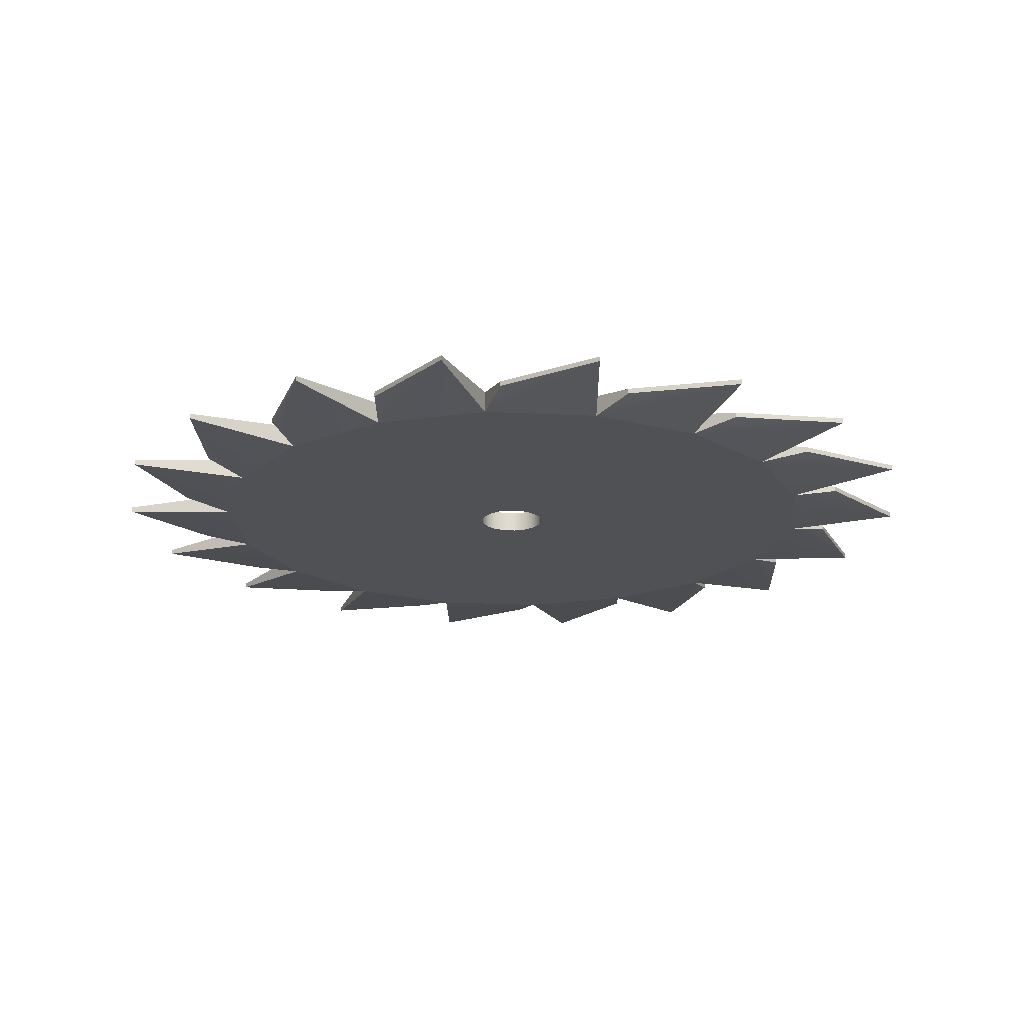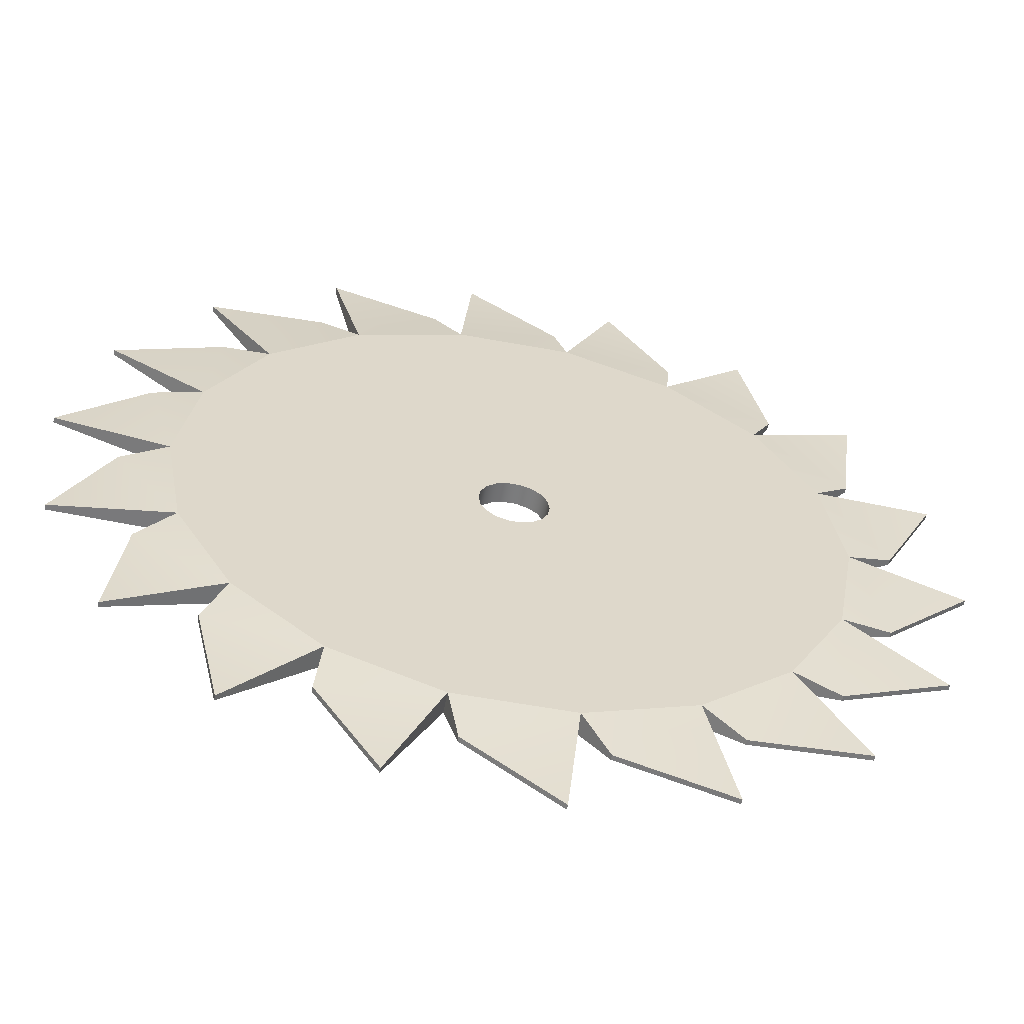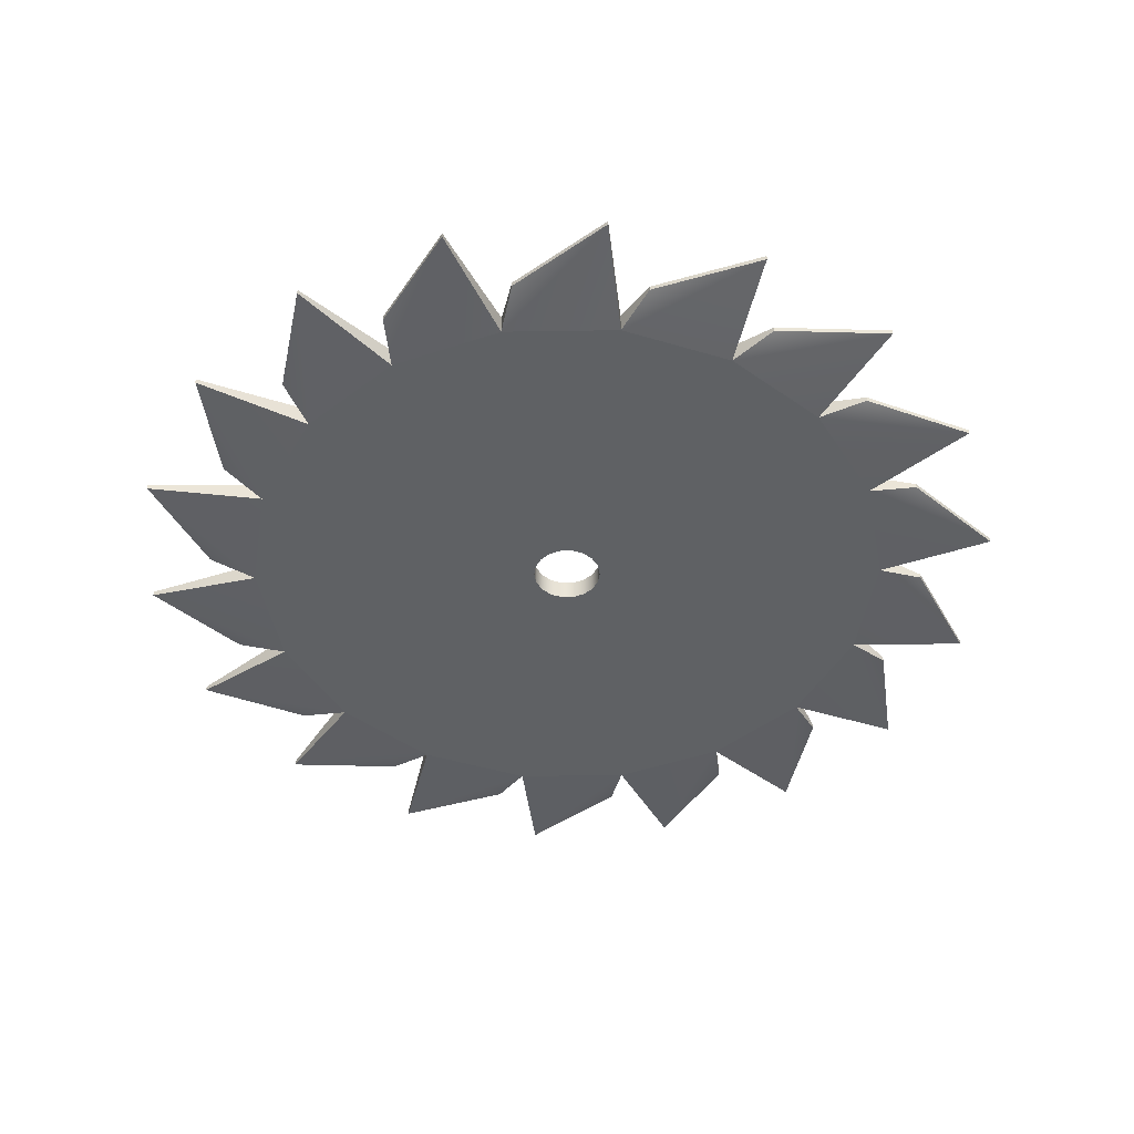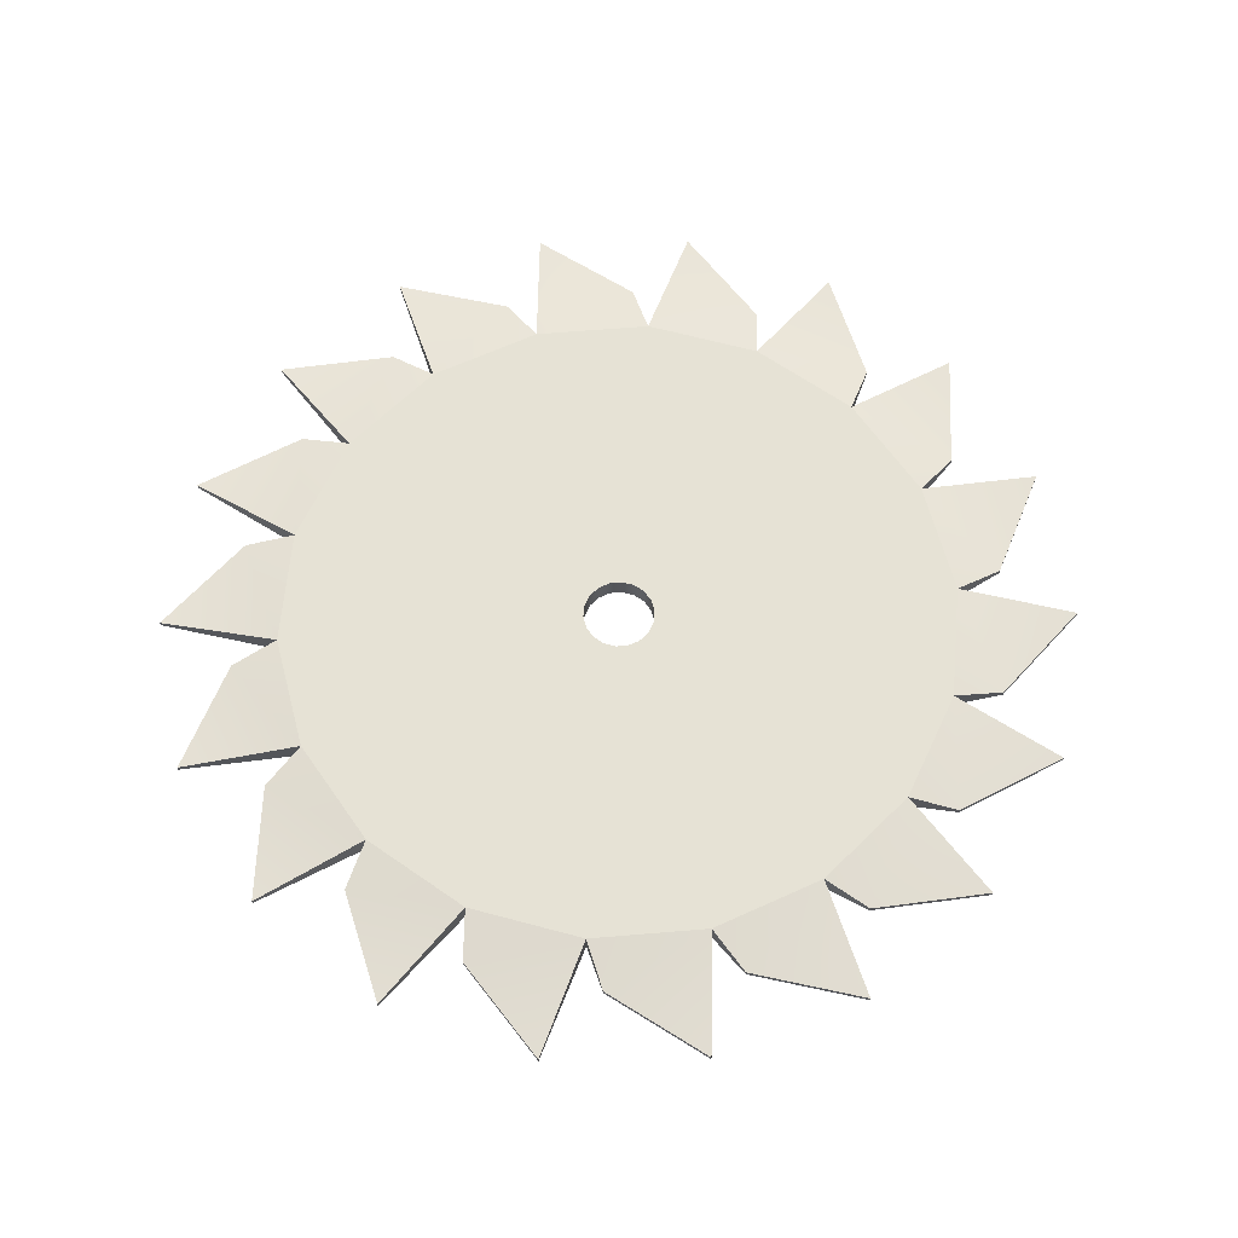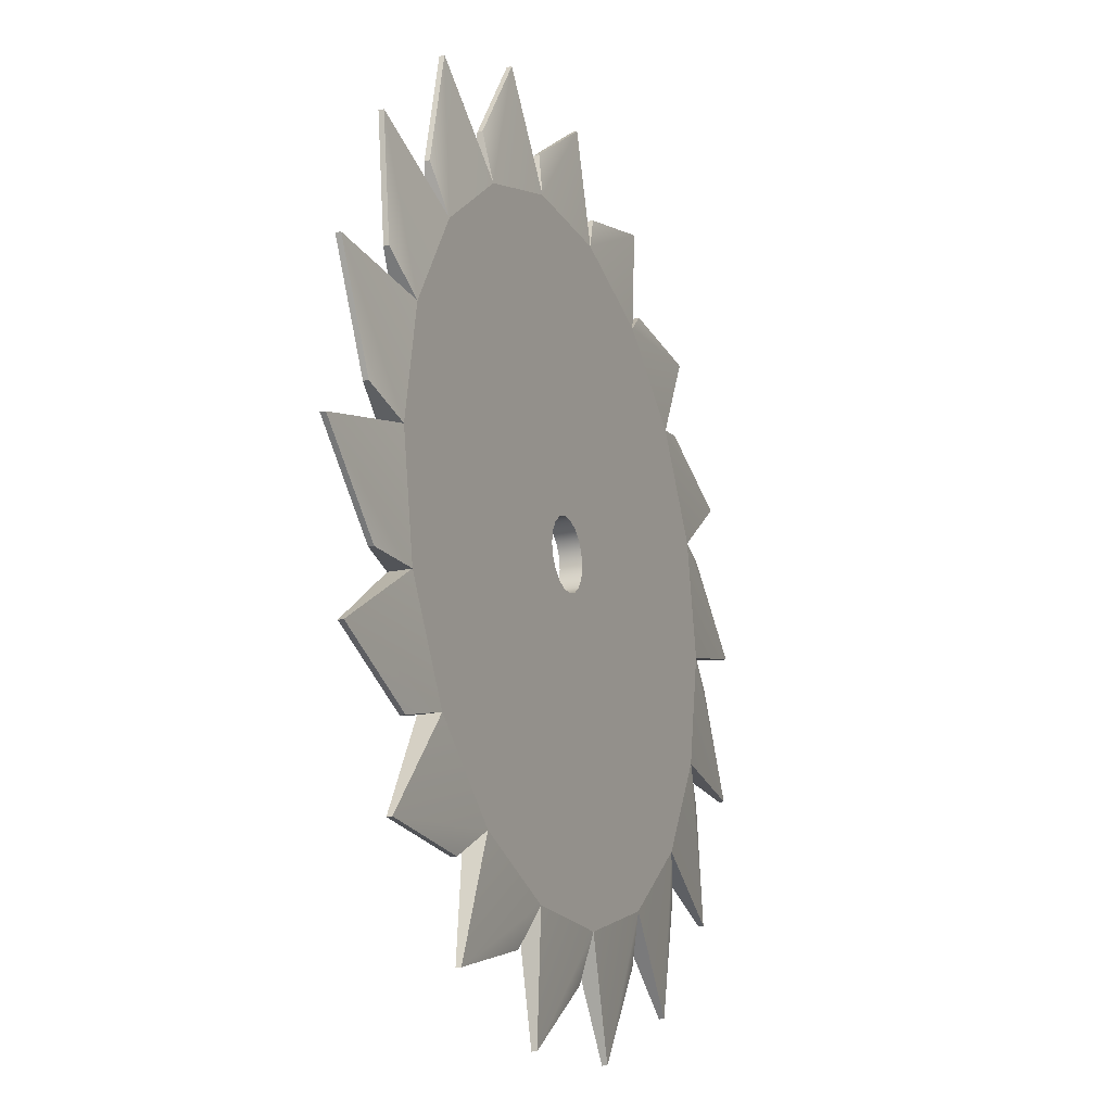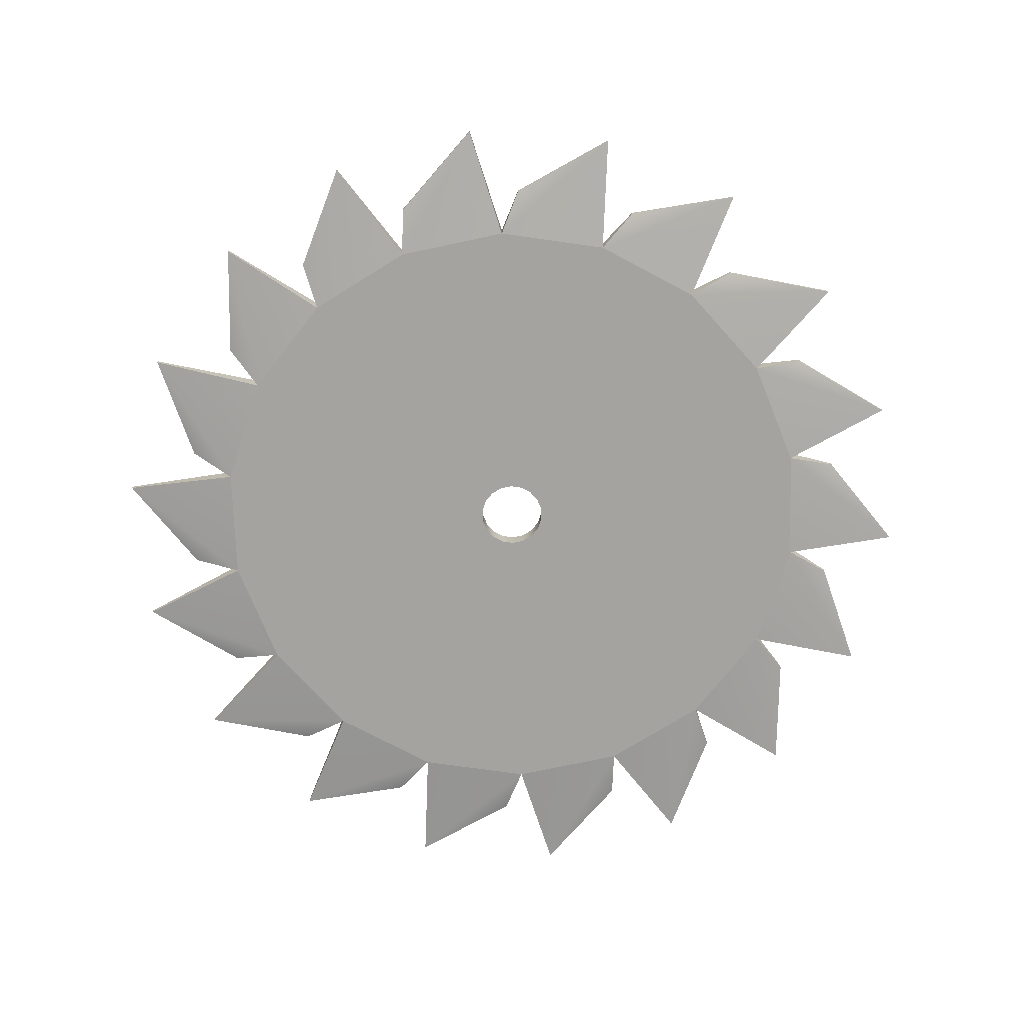
<metadata>
{"format":"obj","ext":"obj","renderer":"f3d","projection":"perspective","resolution":1024,"background":"white","views":[{"elev":-20.0,"azim":174.8,"up":"+Y"},{"elev":-58.4,"azim":169.2,"up":"+Z"},{"elev":-45.9,"azim":-79.0,"up":"+Y"},{"elev":63.9,"azim":-144.8,"up":"+Y"},{"elev":-19.5,"azim":-67.2,"up":"+Z"},{"elev":-73.0,"azim":12.0,"up":"+Y"}]}
</metadata>
<code>
v  18.16 0.9345 -0.9594
v  20.7 0.9345 -5.893
v  20.7 1.177 -5.893
v  18.16 1.177 -0.9594
v  16.74 0.9345 -7.114
v  17.43 0.9345 -12.62
v  17.43 1.177 -12.62
v  16.74 1.177 -7.114
v  13.3 0.9345 -12.41
v  12.07 0.9345 -17.82
v  12.07 1.177 -17.82
v  13.3 1.177 -12.41
v  8.252 0.9345 -16.21
v  5.245 0.9345 -20.87
v  5.245 1.177 -20.87
v  8.252 1.177 -16.21
v  2.209 0.9345 -18.06
v  -2.21 0.9345 -21.41
v  -2.21 1.177 -21.41
v  2.209 1.177 -18.06
v  -4.099 0.9345 -17.72
v  -9.398 0.9345 -19.36
v  -9.398 1.177 -19.36
v  -4.099 1.177 -17.72
v  -9.913 0.9345 -15.25
v  -15.45 0.9345 -14.98
v  -15.45 1.177 -14.98
v  -9.913 1.177 -15.25
v  -14.53 0.9345 -10.94
v  -19.64 0.9345 -8.79
v  -19.64 1.177 -8.79
v  -14.53 1.177 -10.94
v  -17.4 0.9345 -5.311
v  -21.46 0.9345 -1.541
v  -21.46 1.177 -1.541
v  -17.4 1.177 -5.311
v  -18.17 0.9345 0.9594
v  -20.7 0.9345 5.893
v  -20.7 1.177 5.893
v  -18.17 1.177 0.9594
v  -16.74 0.9345 7.114
v  -17.43 0.9345 12.62
v  -17.43 1.177 12.62
v  -16.74 1.177 7.114
v  -13.3 0.9345 12.41
v  -12.07 0.9345 17.82
v  -12.07 1.177 17.82
v  -13.3 1.177 12.41
v  -8.252 0.9345 16.21
v  -5.245 0.9345 20.87
v  -5.245 1.177 20.87
v  -8.252 1.177 16.21
v  -2.21 0.9345 18.06
v  2.209 0.9345 21.41
v  2.209 1.177 21.41
v  -2.21 1.177 18.06
v  4.099 0.9345 17.72
v  9.398 0.9345 19.36
v  9.398 1.177 19.36
v  4.099 1.177 17.72
v  9.913 0.9345 15.25
v  15.45 0.9345 14.98
v  15.45 1.177 14.98
v  9.913 1.177 15.25
v  14.53 0.9345 10.94
v  19.64 0.9345 8.79
v  19.64 1.177 8.79
v  14.53 1.177 10.94
v  17.4 0.9345 5.311
v  21.46 0.9345 1.541
v  21.46 1.177 1.541
v  17.4 1.177 5.311
v  15.97 0.5321 -0
v  15.01 0.5321 -5.461
v  15.01 1.58 -5.461
v  15.97 1.58 -0
v  12.23 0.5321 -10.26
v  12.23 1.58 -10.26
v  7.984 0.5321 -13.83
v  7.984 1.58 -13.83
v  2.773 0.5321 -15.73
v  2.773 1.58 -15.73
v  -2.773 0.5321 -15.73
v  -2.773 1.58 -15.73
v  -7.984 0.5321 -13.83
v  -7.984 1.58 -13.83
v  -12.23 0.5321 -10.26
v  -12.23 1.58 -10.26
v  -15.01 0.5321 -5.461
v  -15.01 1.58 -5.461
v  -15.97 0.5321 -0
v  -15.97 1.58 -0
v  -15.01 0.5321 5.461
v  -15.01 1.58 5.461
v  -12.23 0.5321 10.26
v  -12.23 1.58 10.26
v  -7.984 0.5321 13.83
v  -7.984 1.58 13.83
v  -2.773 0.5321 15.73
v  -2.773 1.58 15.73
v  2.773 0.5321 15.73
v  2.773 1.58 15.73
v  7.984 0.5321 13.83
v  7.984 1.58 13.83
v  12.23 0.5321 10.26
v  12.23 1.58 10.26
v  15.01 0.5321 5.461
v  15.01 1.58 5.461
v  1.677 0.5321 -0
v  1.576 0.5321 -0.5735
v  1.576 0.5321 0.5735
v  1.285 0.5321 1.078
v  0.8385 0.5321 1.452
v  0.2912 0.5321 1.651
v  -0.2912 0.5321 1.651
v  -0.8385 0.5321 1.452
v  -1.285 0.5321 1.078
v  -1.576 0.5321 0.5735
v  -1.677 0.5321 -0
v  -1.576 0.5321 -0.5735
v  -1.285 0.5321 -1.078
v  -0.8385 0.5321 -1.452
v  -0.2912 0.5321 -1.651
v  0.2912 0.5321 -1.651
v  0.8385 0.5321 -1.452
v  1.285 0.5321 -1.078
v  1.576 1.58 -0.5735
v  1.677 1.58 -0
v  1.285 1.58 -1.078
v  0.8385 1.58 -1.452
v  0.2912 1.58 -1.651
v  -0.2912 1.58 -1.651
v  -0.8385 1.58 -1.452
v  -1.285 1.58 -1.078
v  -1.576 1.58 -0.5735
v  -1.677 1.58 -0
v  -1.576 1.58 0.5735
v  -1.285 1.58 1.078
v  -0.8385 1.58 1.452
v  -0.2912 1.58 1.651
v  0.2912 1.58 1.651
v  0.8385 1.58 1.452
v  1.285 1.58 1.078
v  1.576 1.58 0.5735
g Cylinder001
f 1 2 3
f 3 4 1
f 5 6 7
f 7 8 5
f 9 10 11
f 11 12 9
f 13 14 15
f 15 16 13
f 17 18 19
f 19 20 17
f 21 22 23
f 23 24 21
f 25 26 27
f 27 28 25
f 29 30 31
f 31 32 29
f 33 34 35
f 35 36 33
f 37 38 39
f 39 40 37
f 41 42 43
f 43 44 41
f 45 46 47
f 47 48 45
f 49 50 51
f 51 52 49
f 53 54 55
f 55 56 53
f 57 58 59
f 59 60 57
f 61 62 63
f 63 64 61
f 65 66 67
f 67 68 65
f 69 70 71
f 71 72 69
f 73 74 2
f 2 1 73
f 74 75 3
f 3 2 74
f 75 76 4
f 4 3 75
f 76 73 1
f 1 4 76
f 74 77 6
f 6 5 74
f 77 78 7
f 7 6 77
f 78 75 8
f 8 7 78
f 75 74 5
f 5 8 75
f 77 79 10
f 10 9 77
f 79 80 11
f 11 10 79
f 80 78 12
f 12 11 80
f 78 77 9
f 9 12 78
f 79 81 14
f 14 13 79
f 81 82 15
f 15 14 81
f 82 80 16
f 16 15 82
f 80 79 13
f 13 16 80
f 81 83 18
f 18 17 81
f 83 84 19
f 19 18 83
f 84 82 20
f 20 19 84
f 82 81 17
f 17 20 82
f 83 85 22
f 22 21 83
f 85 86 23
f 23 22 85
f 86 84 24
f 24 23 86
f 84 83 21
f 21 24 84
f 85 87 26
f 26 25 85
f 87 88 27
f 27 26 87
f 88 86 28
f 28 27 88
f 86 85 25
f 25 28 86
f 87 89 30
f 30 29 87
f 89 90 31
f 31 30 89
f 90 88 32
f 32 31 90
f 88 87 29
f 29 32 88
f 89 91 34
f 34 33 89
f 91 92 35
f 35 34 91
f 92 90 36
f 36 35 92
f 90 89 33
f 33 36 90
f 91 93 38
f 38 37 91
f 93 94 39
f 39 38 93
f 94 92 40
f 40 39 94
f 92 91 37
f 37 40 92
f 93 95 42
f 42 41 93
f 95 96 43
f 43 42 95
f 96 94 44
f 44 43 96
f 94 93 41
f 41 44 94
f 95 97 46
f 46 45 95
f 97 98 47
f 47 46 97
f 98 96 48
f 48 47 98
f 96 95 45
f 45 48 96
f 97 99 50
f 50 49 97
f 99 100 51
f 51 50 99
f 100 98 52
f 52 51 100
f 98 97 49
f 49 52 98
f 99 101 54
f 54 53 99
f 101 102 55
f 55 54 101
f 102 100 56
f 56 55 102
f 100 99 53
f 53 56 100
f 101 103 58
f 58 57 101
f 103 104 59
f 59 58 103
f 104 102 60
f 60 59 104
f 102 101 57
f 57 60 102
f 103 105 62
f 62 61 103
f 105 106 63
f 63 62 105
f 106 104 64
f 64 63 106
f 104 103 61
f 61 64 104
f 105 107 66
f 66 65 105
f 107 108 67
f 67 66 107
f 108 106 68
f 68 67 108
f 106 105 65
f 65 68 106
f 107 73 70
f 70 69 107
f 73 76 71
f 71 70 73
f 76 108 72
f 72 71 76
f 108 107 69
f 69 72 108
f 74 73 109
f 109 110 74
f 73 107 111
f 111 109 73
f 107 105 112
f 112 111 107
f 105 103 113
f 113 112 105
f 103 101 114
f 114 113 103
f 101 99 115
f 115 114 101
f 99 97 116
f 116 115 99
f 97 95 117
f 117 116 97
f 95 93 118
f 118 117 95
f 93 91 119
f 119 118 93
f 91 89 120
f 120 119 91
f 89 87 121
f 121 120 89
f 87 85 122
f 122 121 87
f 85 83 123
f 123 122 85
f 83 81 124
f 124 123 83
f 81 79 125
f 125 124 81
f 79 77 126
f 126 125 79
f 77 74 110
f 110 126 77
f 76 75 127
f 127 128 76
f 75 78 129
f 129 127 75
f 78 80 130
f 130 129 78
f 80 82 131
f 131 130 80
f 82 84 132
f 132 131 82
f 84 86 133
f 133 132 84
f 86 88 134
f 134 133 86
f 88 90 135
f 135 134 88
f 90 92 136
f 136 135 90
f 92 94 137
f 137 136 92
f 94 96 138
f 138 137 94
f 96 98 139
f 139 138 96
f 98 100 140
f 140 139 98
f 100 102 141
f 141 140 100
f 102 104 142
f 142 141 102
f 104 106 143
f 143 142 104
f 106 108 144
f 144 143 106
f 108 76 128
f 128 144 108
f 128 127 109
f 109 111 128
f 144 128 111
f 111 112 144
f 143 144 112
f 112 113 143
f 142 143 113
f 113 114 142
f 141 142 114
f 114 115 141
f 140 141 115
f 115 116 140
f 139 140 116
f 116 117 139
f 138 139 117
f 117 118 138
f 137 138 118
f 118 119 137
f 136 137 119
f 119 120 136
f 135 136 120
f 120 121 135
f 134 135 121
f 121 122 134
f 133 134 122
f 122 123 133
f 132 133 123
f 123 124 132
f 131 132 124
f 124 125 131
f 130 131 125
f 125 126 130
f 129 130 126
f 126 110 129
f 127 129 110
f 110 109 127

</code>
